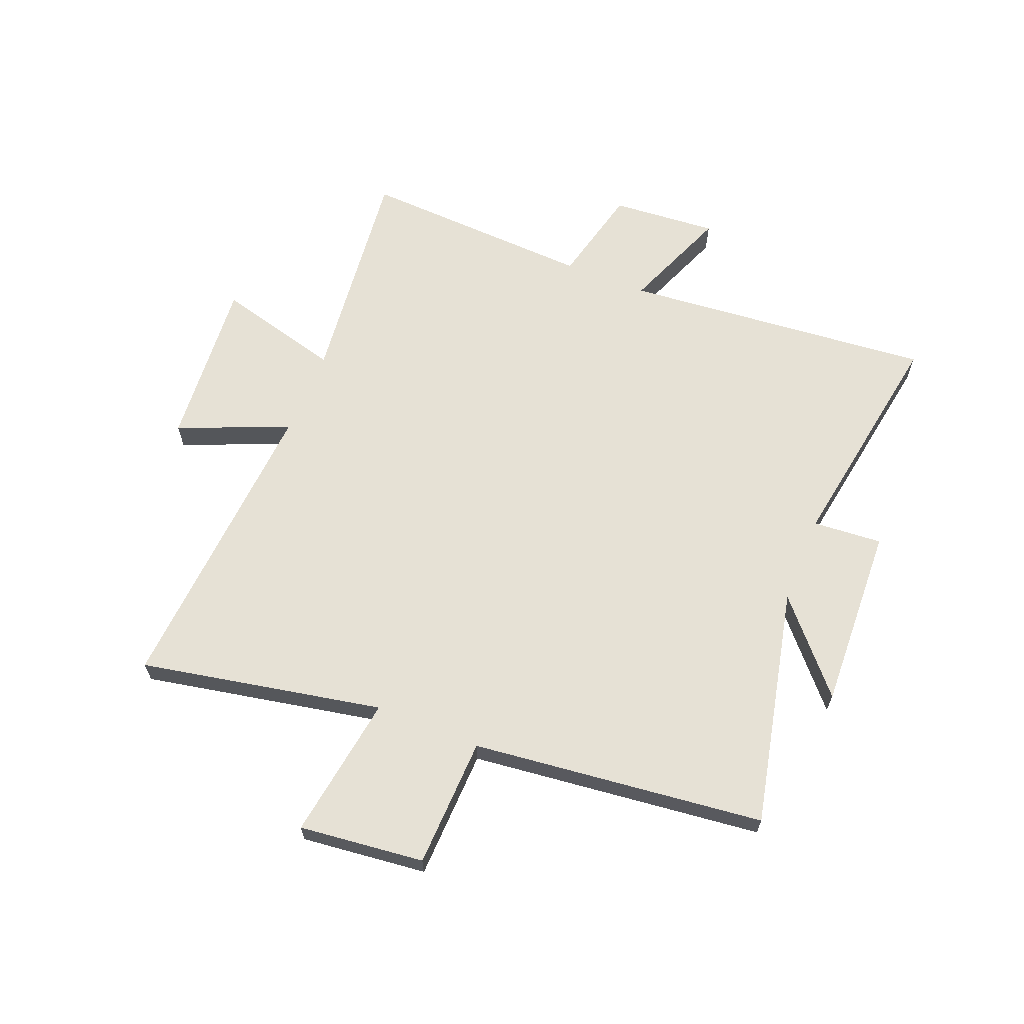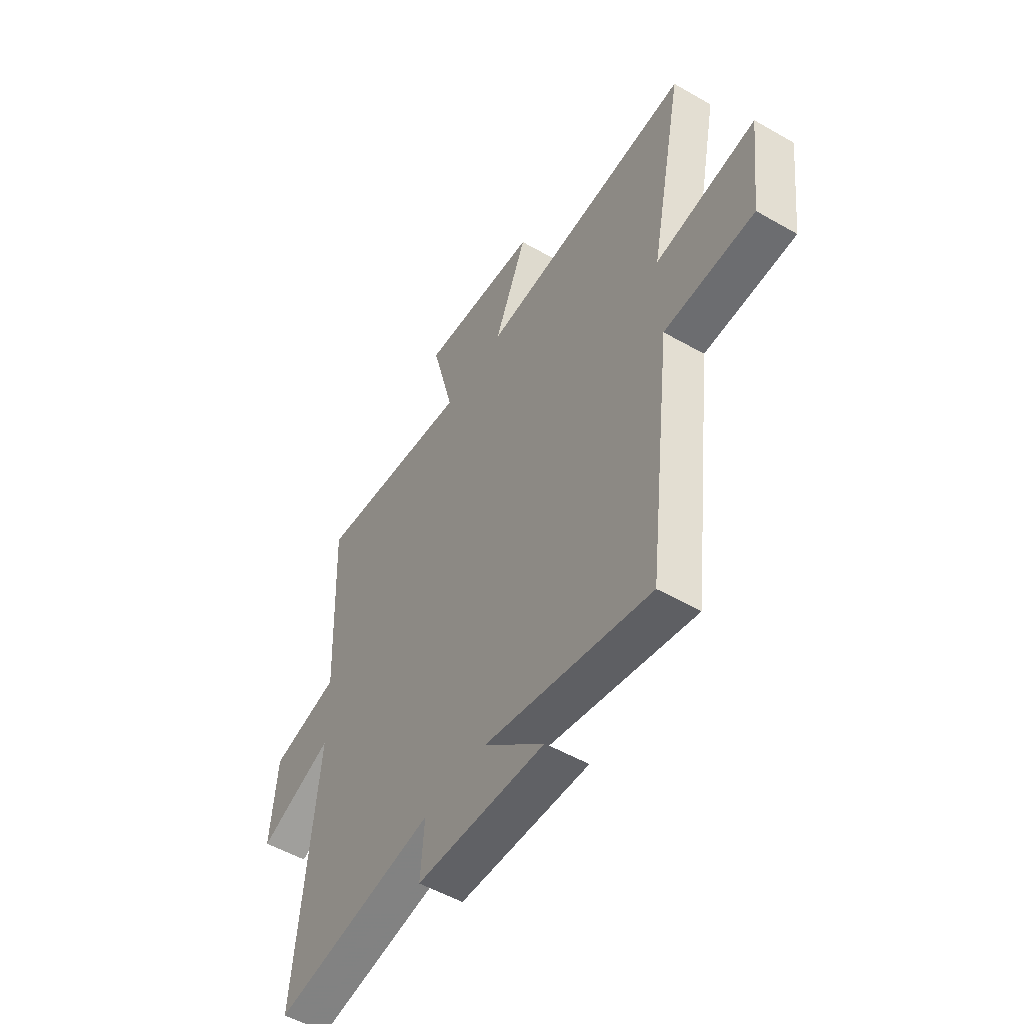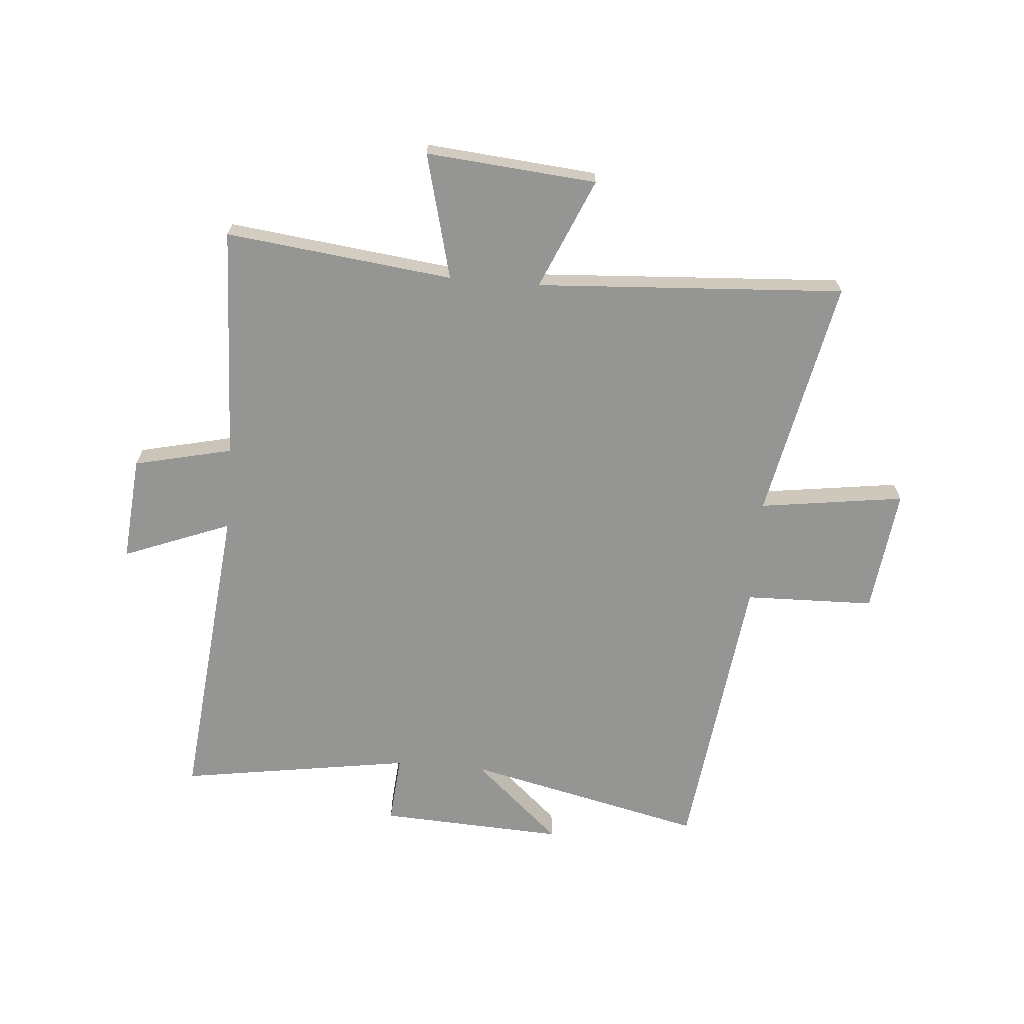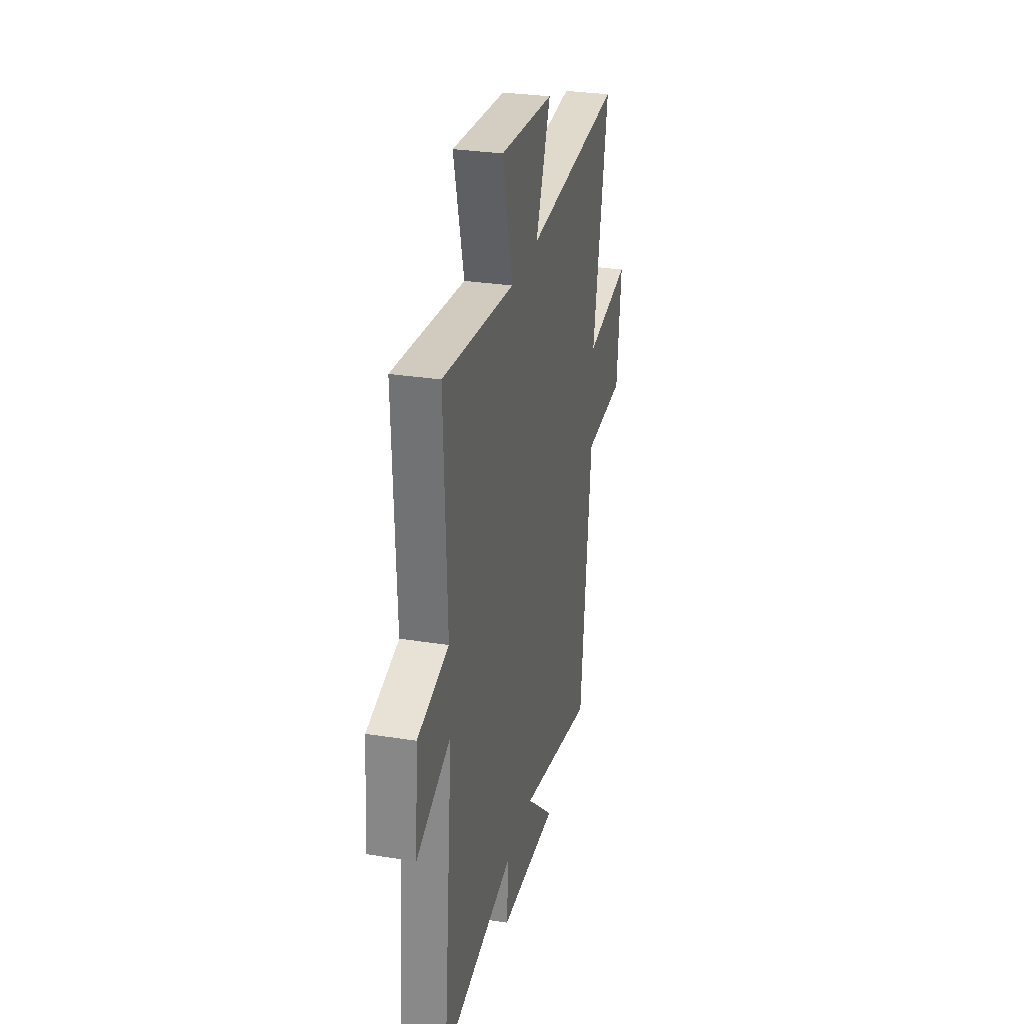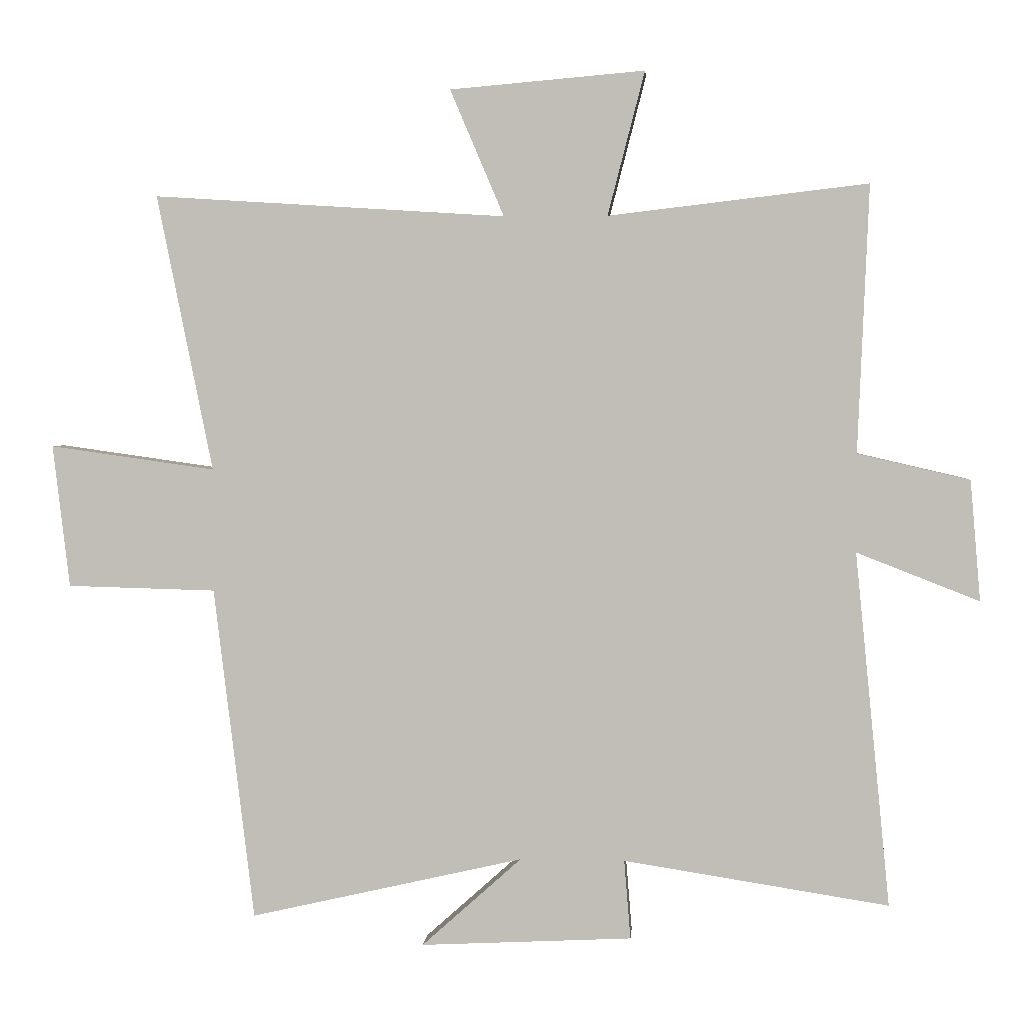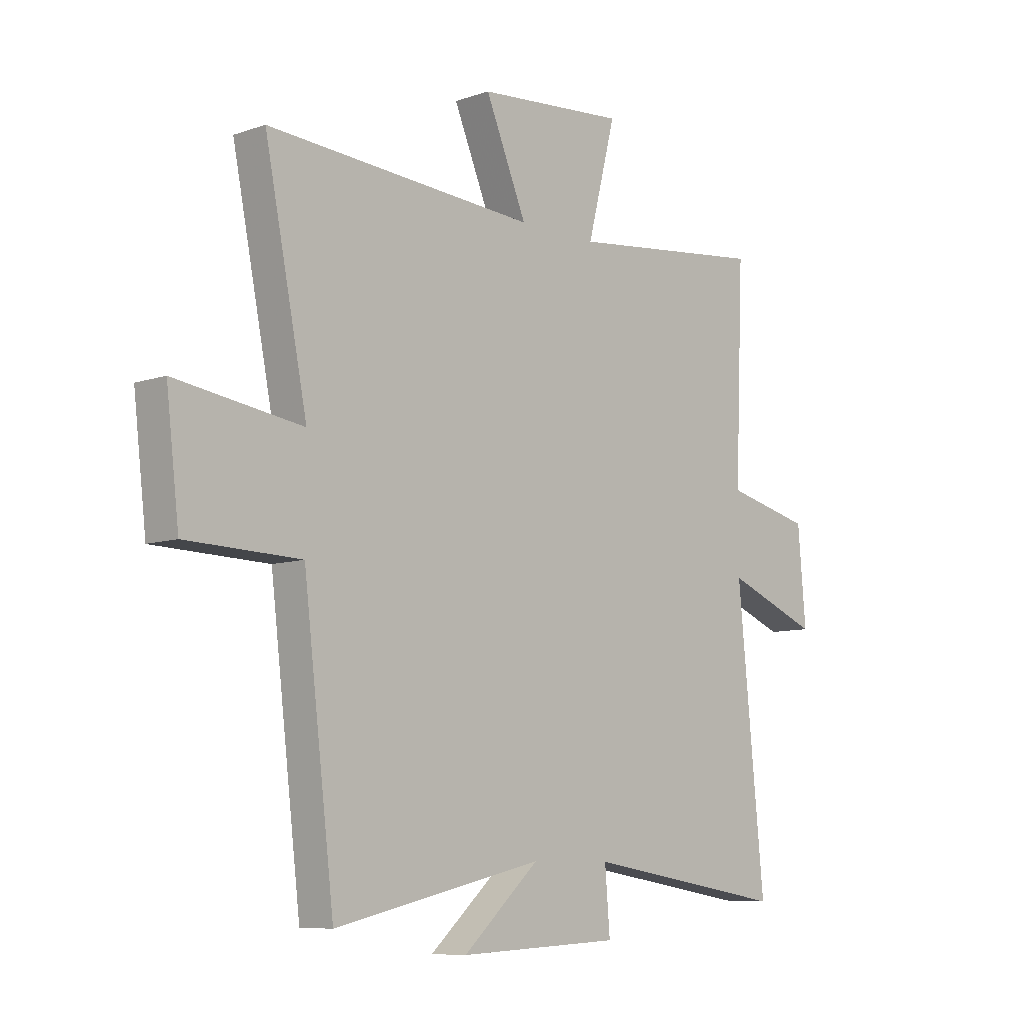
<metadata>
{"format":"obj","ext":"obj","renderer":"f3d","projection":"perspective","resolution":1024,"background":"white","views":[{"elev":64.2,"azim":112.3,"up":"+Y"},{"elev":-52.7,"azim":58.3,"up":"+Z"},{"elev":-67.3,"azim":-4.8,"up":"+Y"},{"elev":29.8,"azim":-77.0,"up":"+Z"},{"elev":2.9,"azim":-175.6,"up":"+Z"},{"elev":-8.6,"azim":132.9,"up":"+Z"}]}
</metadata>
<code>
v 0.438 0.07 -0.596
v 0.017 0.07 -0.5
v 0.171 0.07 -0.638
v -0.155 0.07 -0.622
v -0.145 0.07 -0.5
v -0.554 0.07 -0.564
v -0.5 0.07 -0.017
v -0.689 0.07 -0.091
v -0.673 0.07 0.095
v -0.5 0.07 0.135
v -0.517 0.07 0.547
v -0.117 0.07 0.5
v -0.174 0.07 0.721
v 0.126 0.07 0.695
v 0.043 0.07 0.5
v 0.586 0.07 0.534
v 0.5 0.07 0.108
v 0.755 0.07 0.144
v 0.729 0.07 -0.076
v 0.5 0.07 -0.082
v 0.438 0 -0.596
v 0.017 0 -0.5
v 0.171 0 -0.638
v -0.155 0 -0.622
v -0.145 0 -0.5
v -0.554 0 -0.564
v -0.5 0 -0.017
v -0.689 0 -0.091
v -0.673 0 0.095
v -0.5 0 0.135
v -0.517 0 0.547
v -0.117 0 0.5
v -0.174 0 0.721
v 0.126 0 0.695
v 0.043 0 0.5
v 0.586 0 0.534
v 0.5 0 0.108
v 0.755 0 0.144
v 0.729 0 -0.076
v 0.5 0 -0.082
f 17 18 19 20
f 17 20 1 2
f 15 16 17 2
f 12 13 14 15
f 12 15 2
f 10 11 12 2
f 7 8 9 10
f 7 10 2
f 5 6 7
f 5 7 2
f 2 3 4 5
f 40 39 38 37
f 22 21 40 37
f 22 37 36 35
f 35 34 33 32
f 22 35 32
f 22 32 31 30
f 30 29 28 27
f 22 30 27
f 27 26 25
f 22 27 25
f 25 24 23 22
f 1 21 22 2
f 2 22 23 3
f 3 23 24 4
f 4 24 25 5
f 5 25 26 6
f 6 26 27 7
f 7 27 28 8
f 8 28 29 9
f 9 29 30 10
f 10 30 31 11
f 11 31 32 12
f 12 32 33 13
f 13 33 34 14
f 14 34 35 15
f 15 35 36 16
f 16 36 37 17
f 17 37 38 18
f 18 38 39 19
f 19 39 40 20
f 20 40 21 1

</code>
